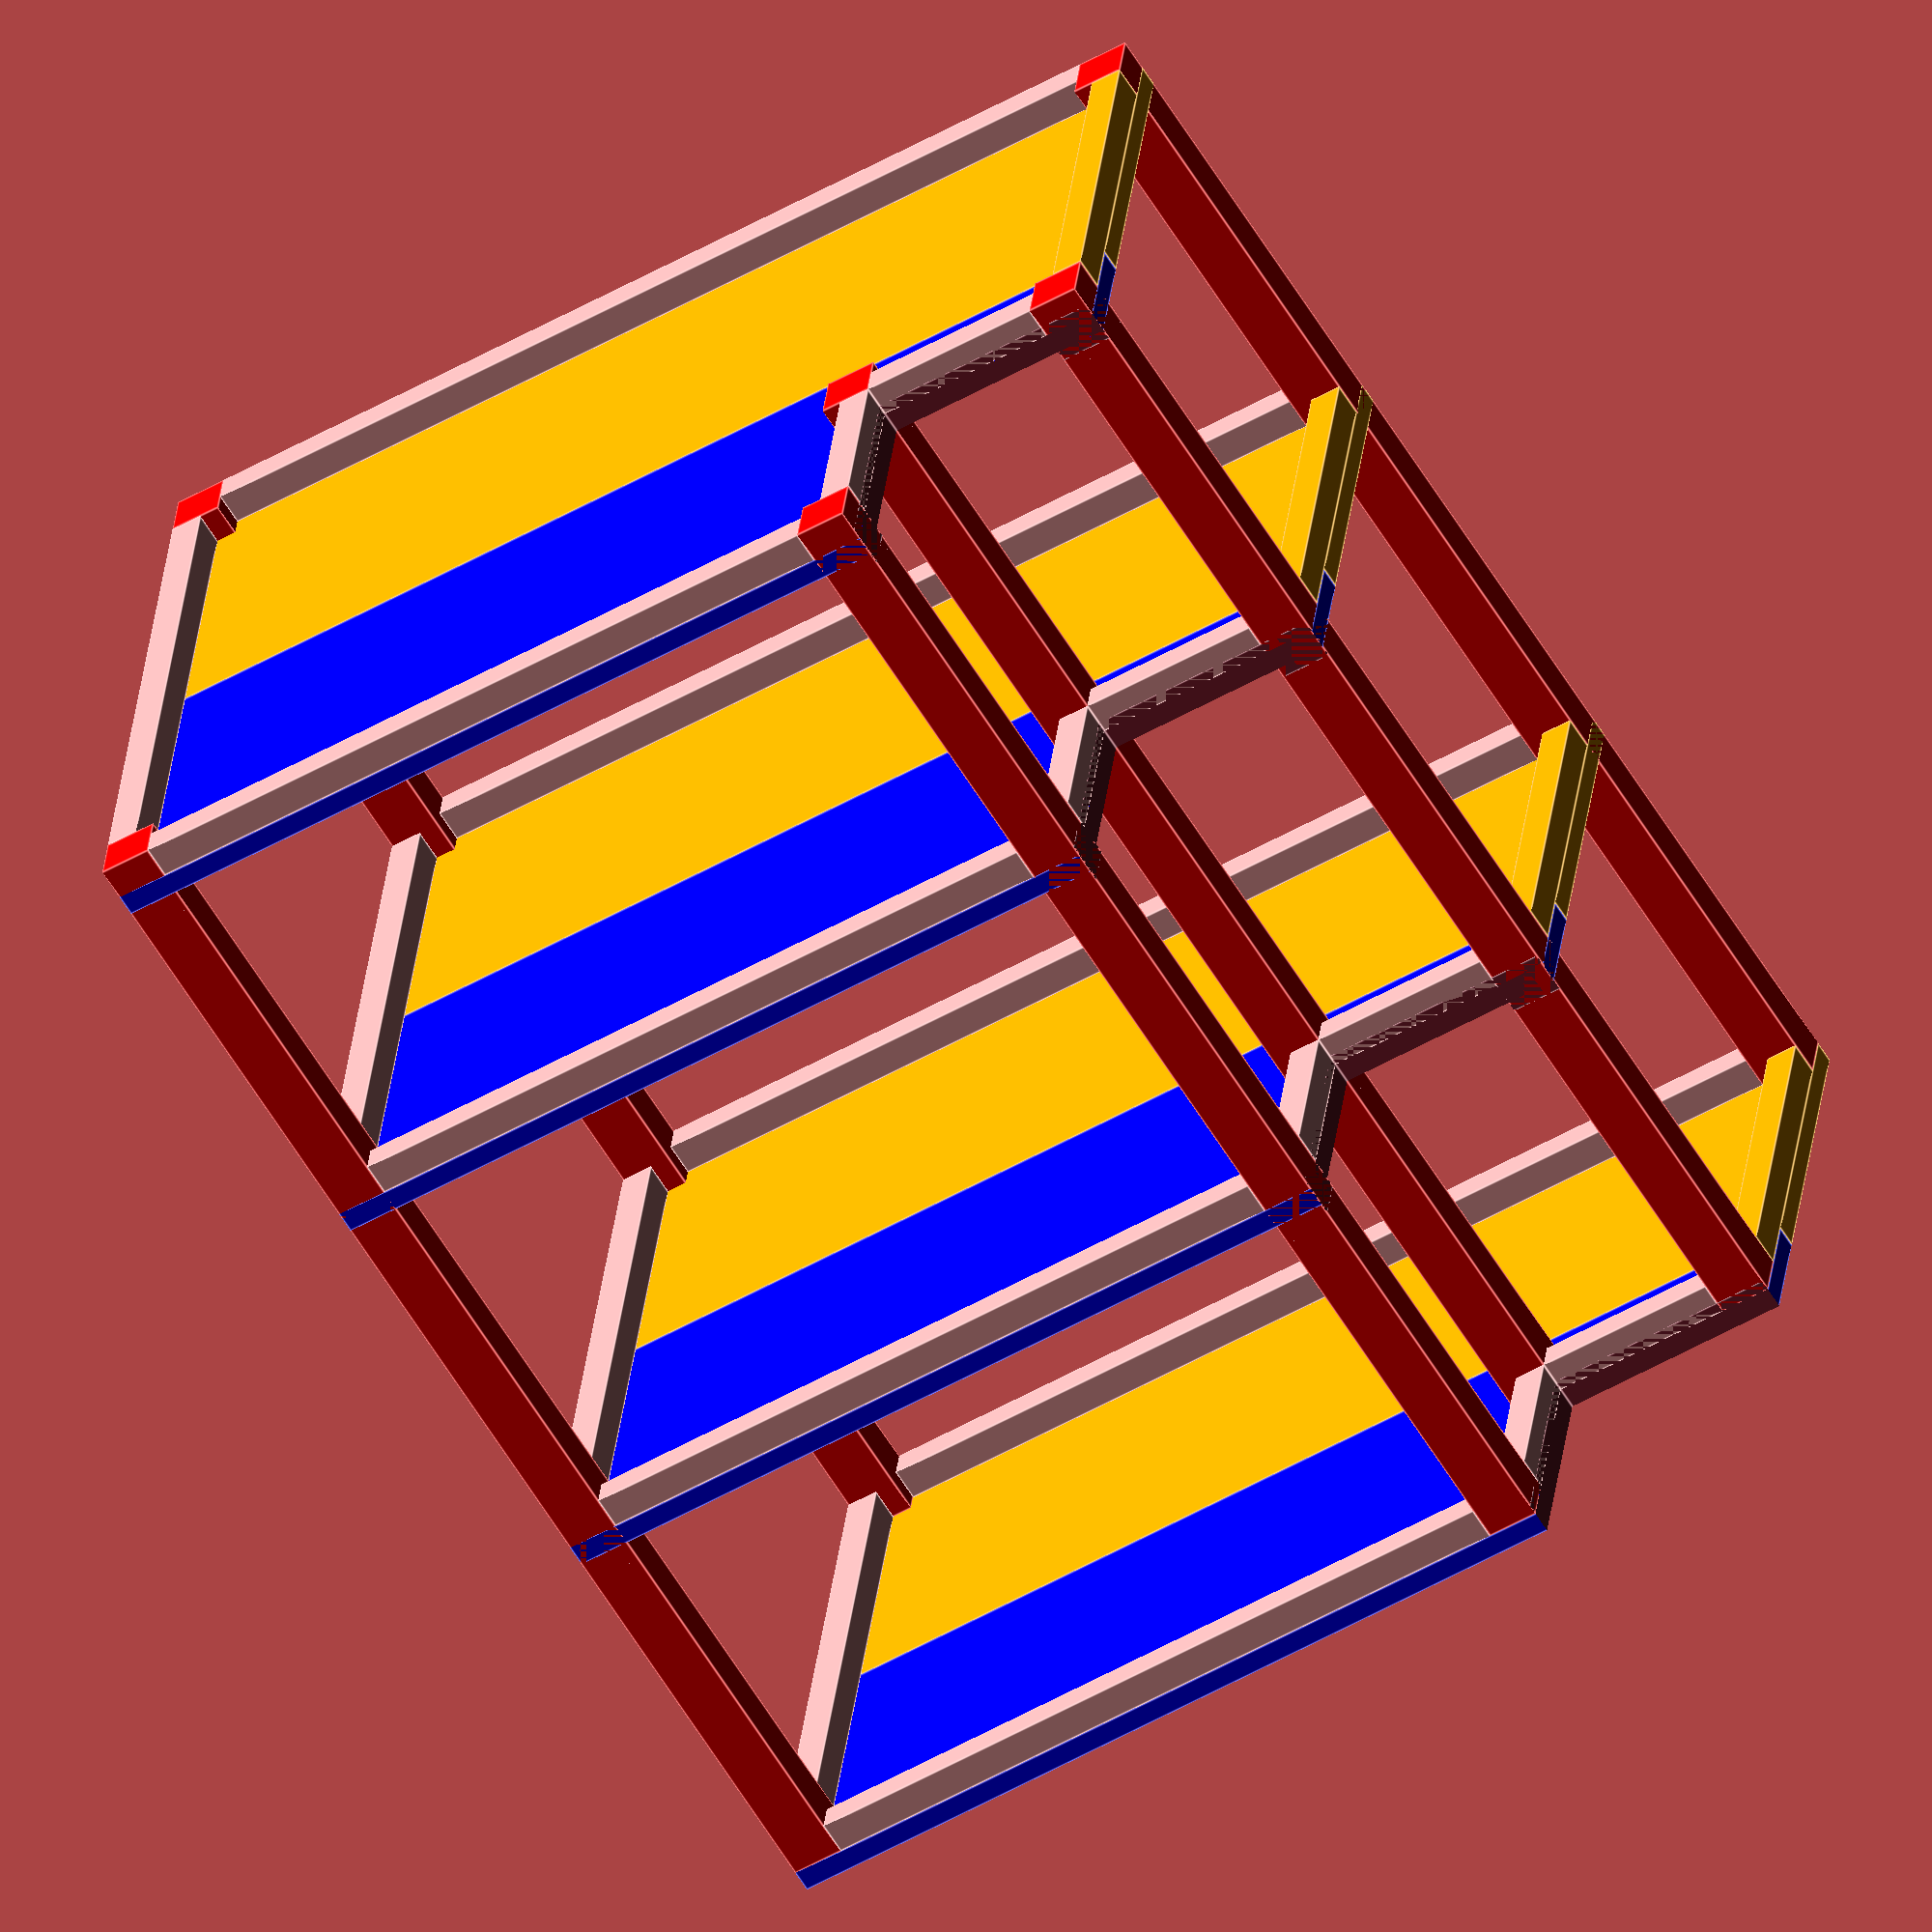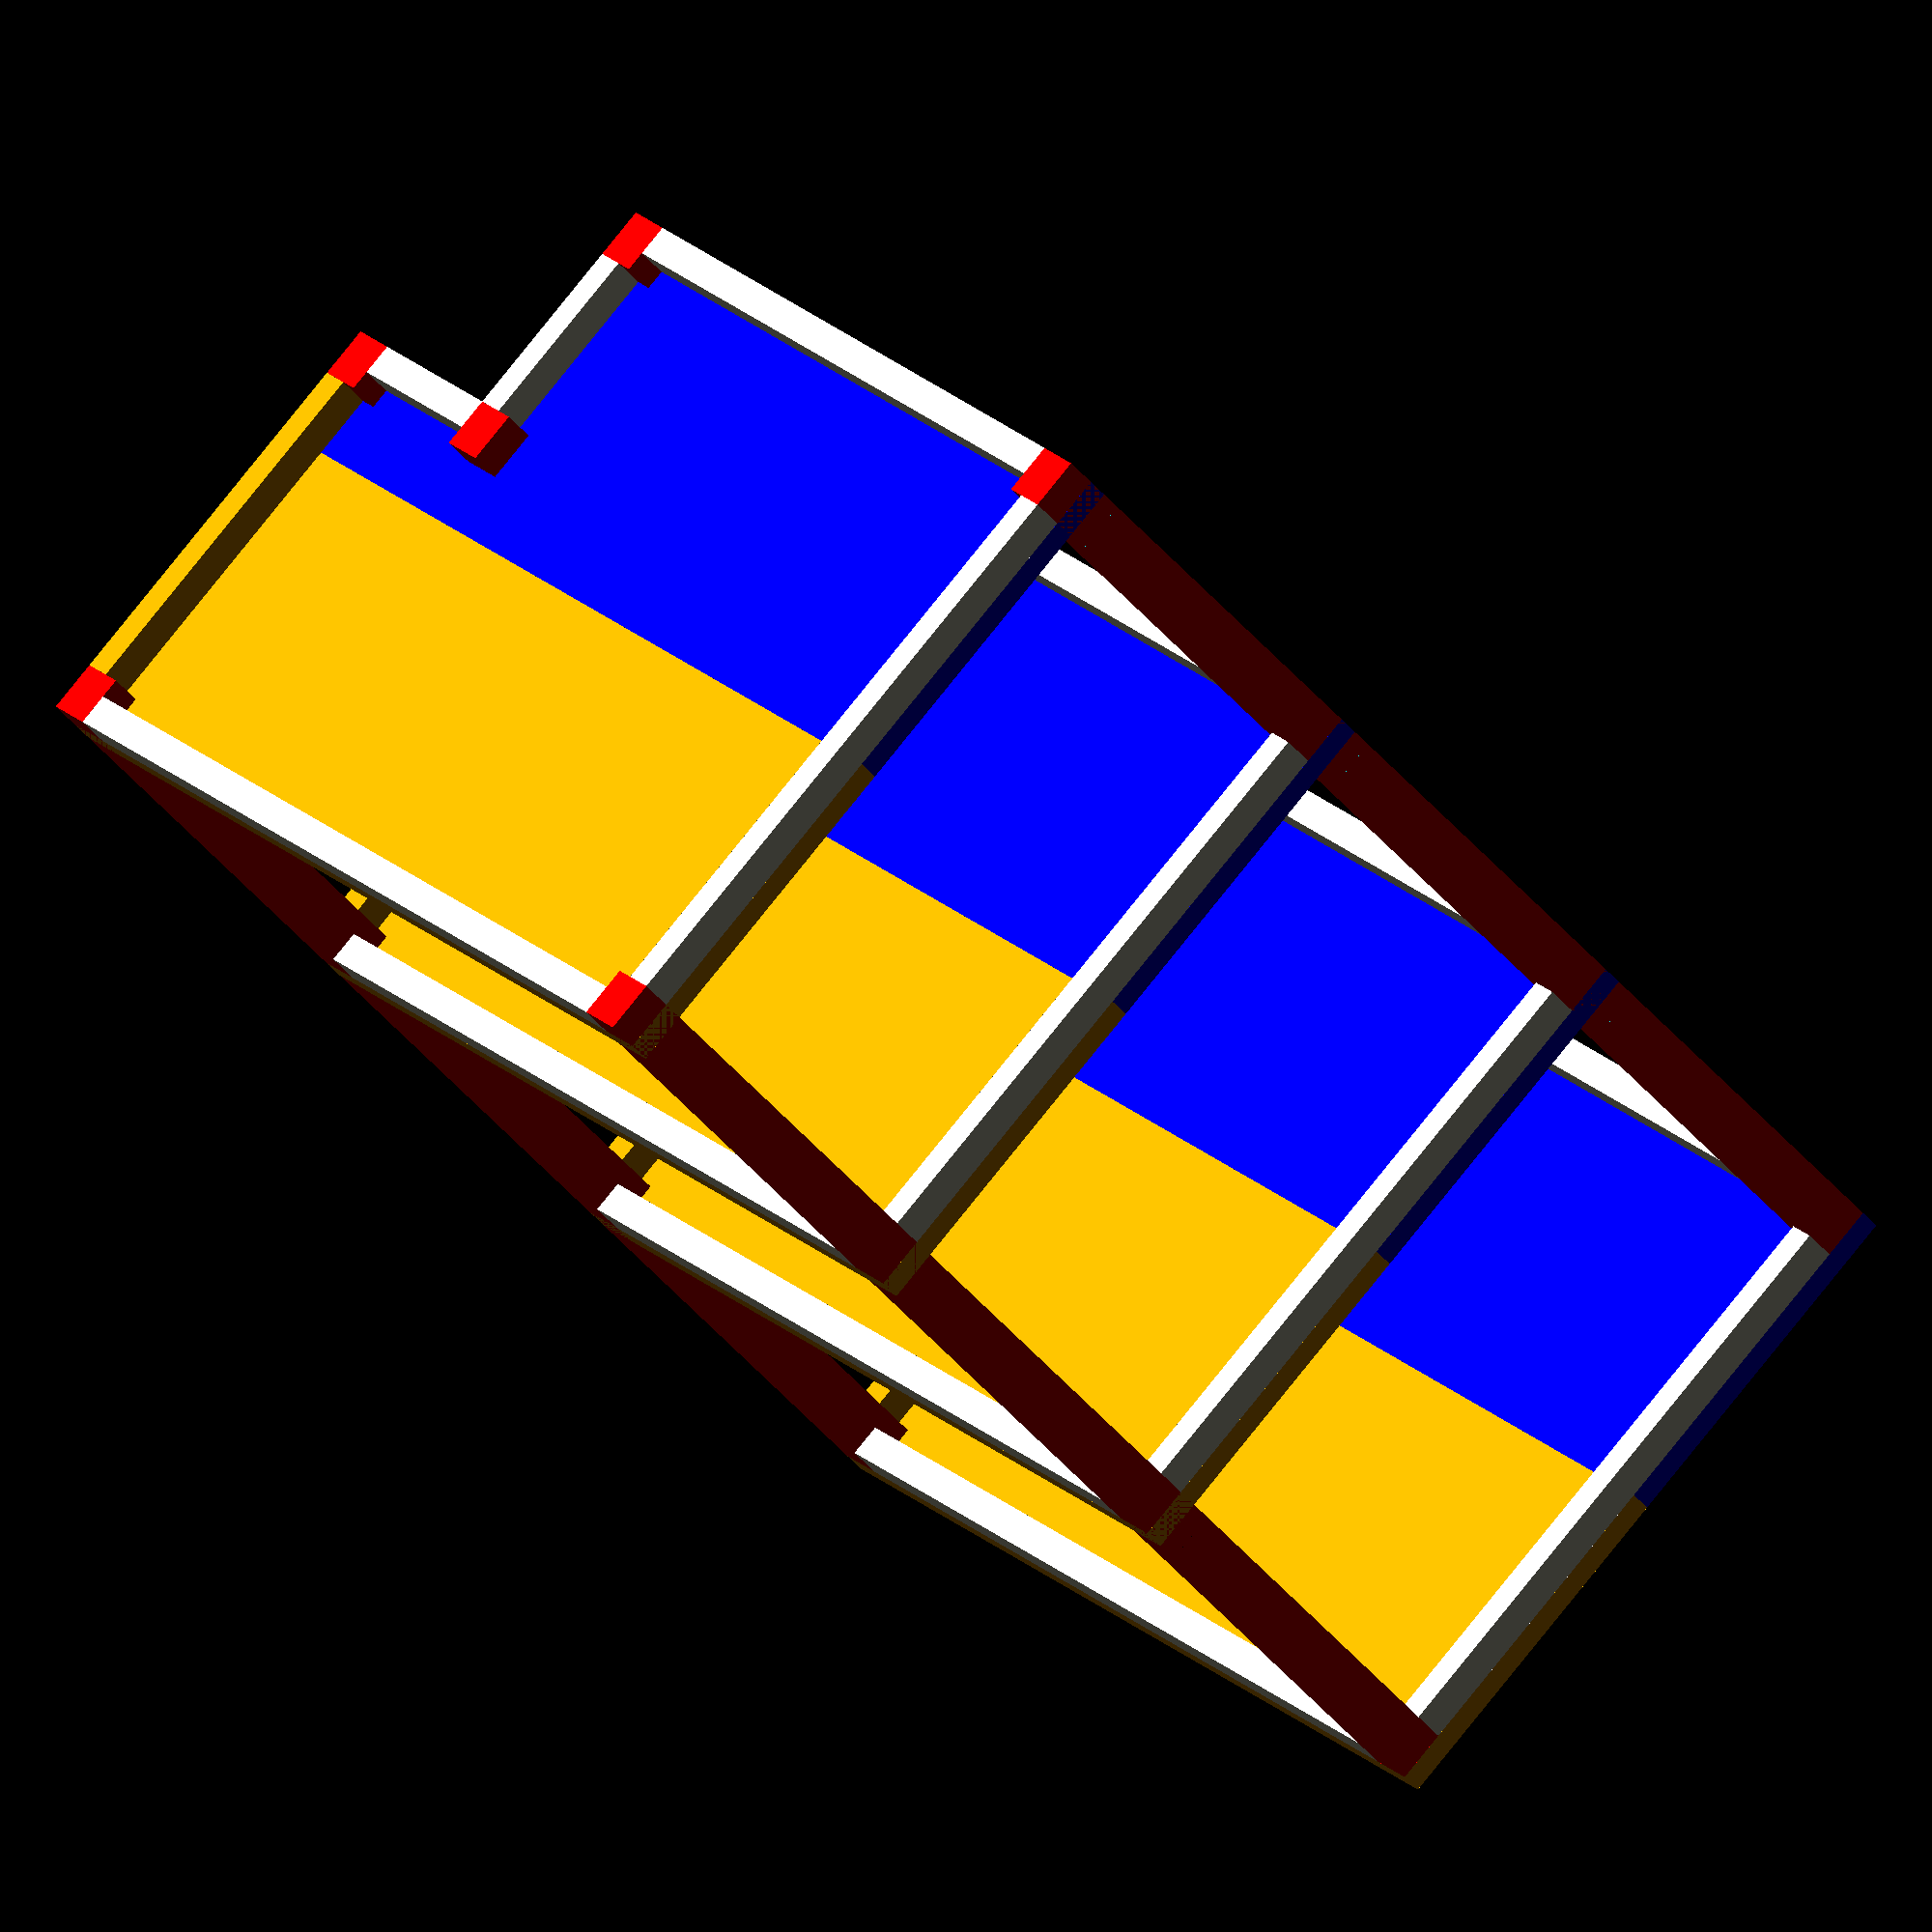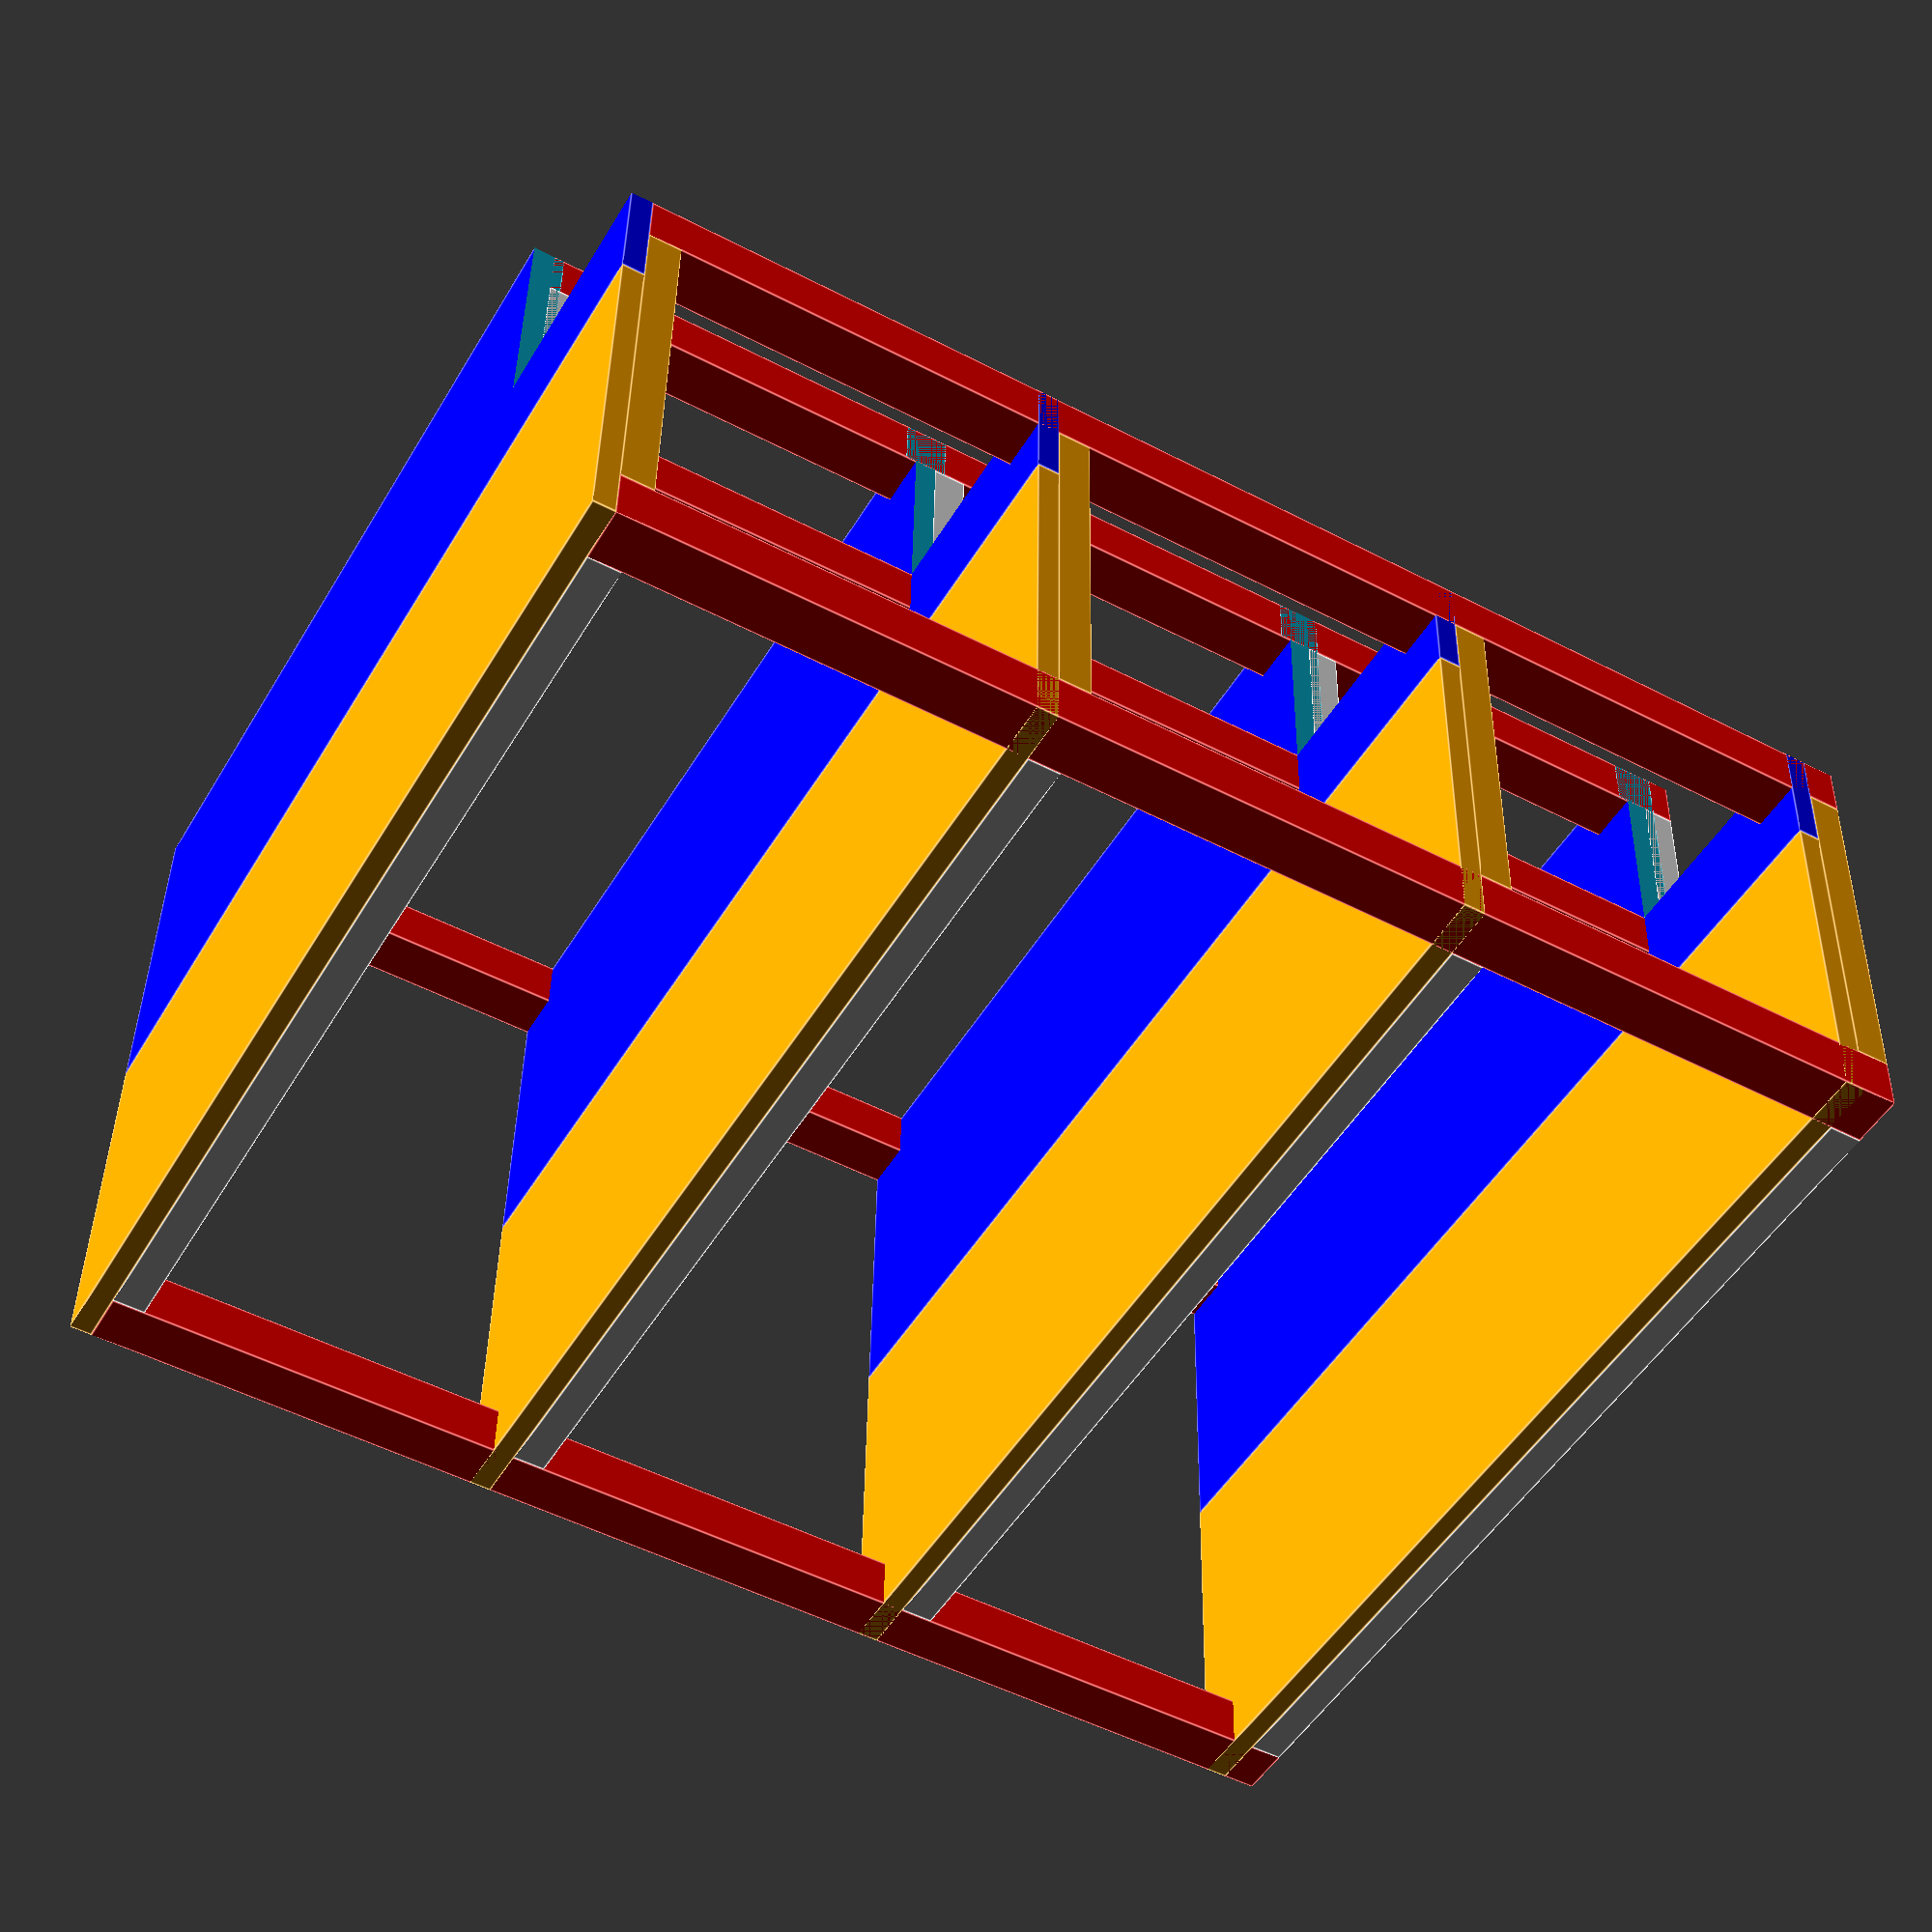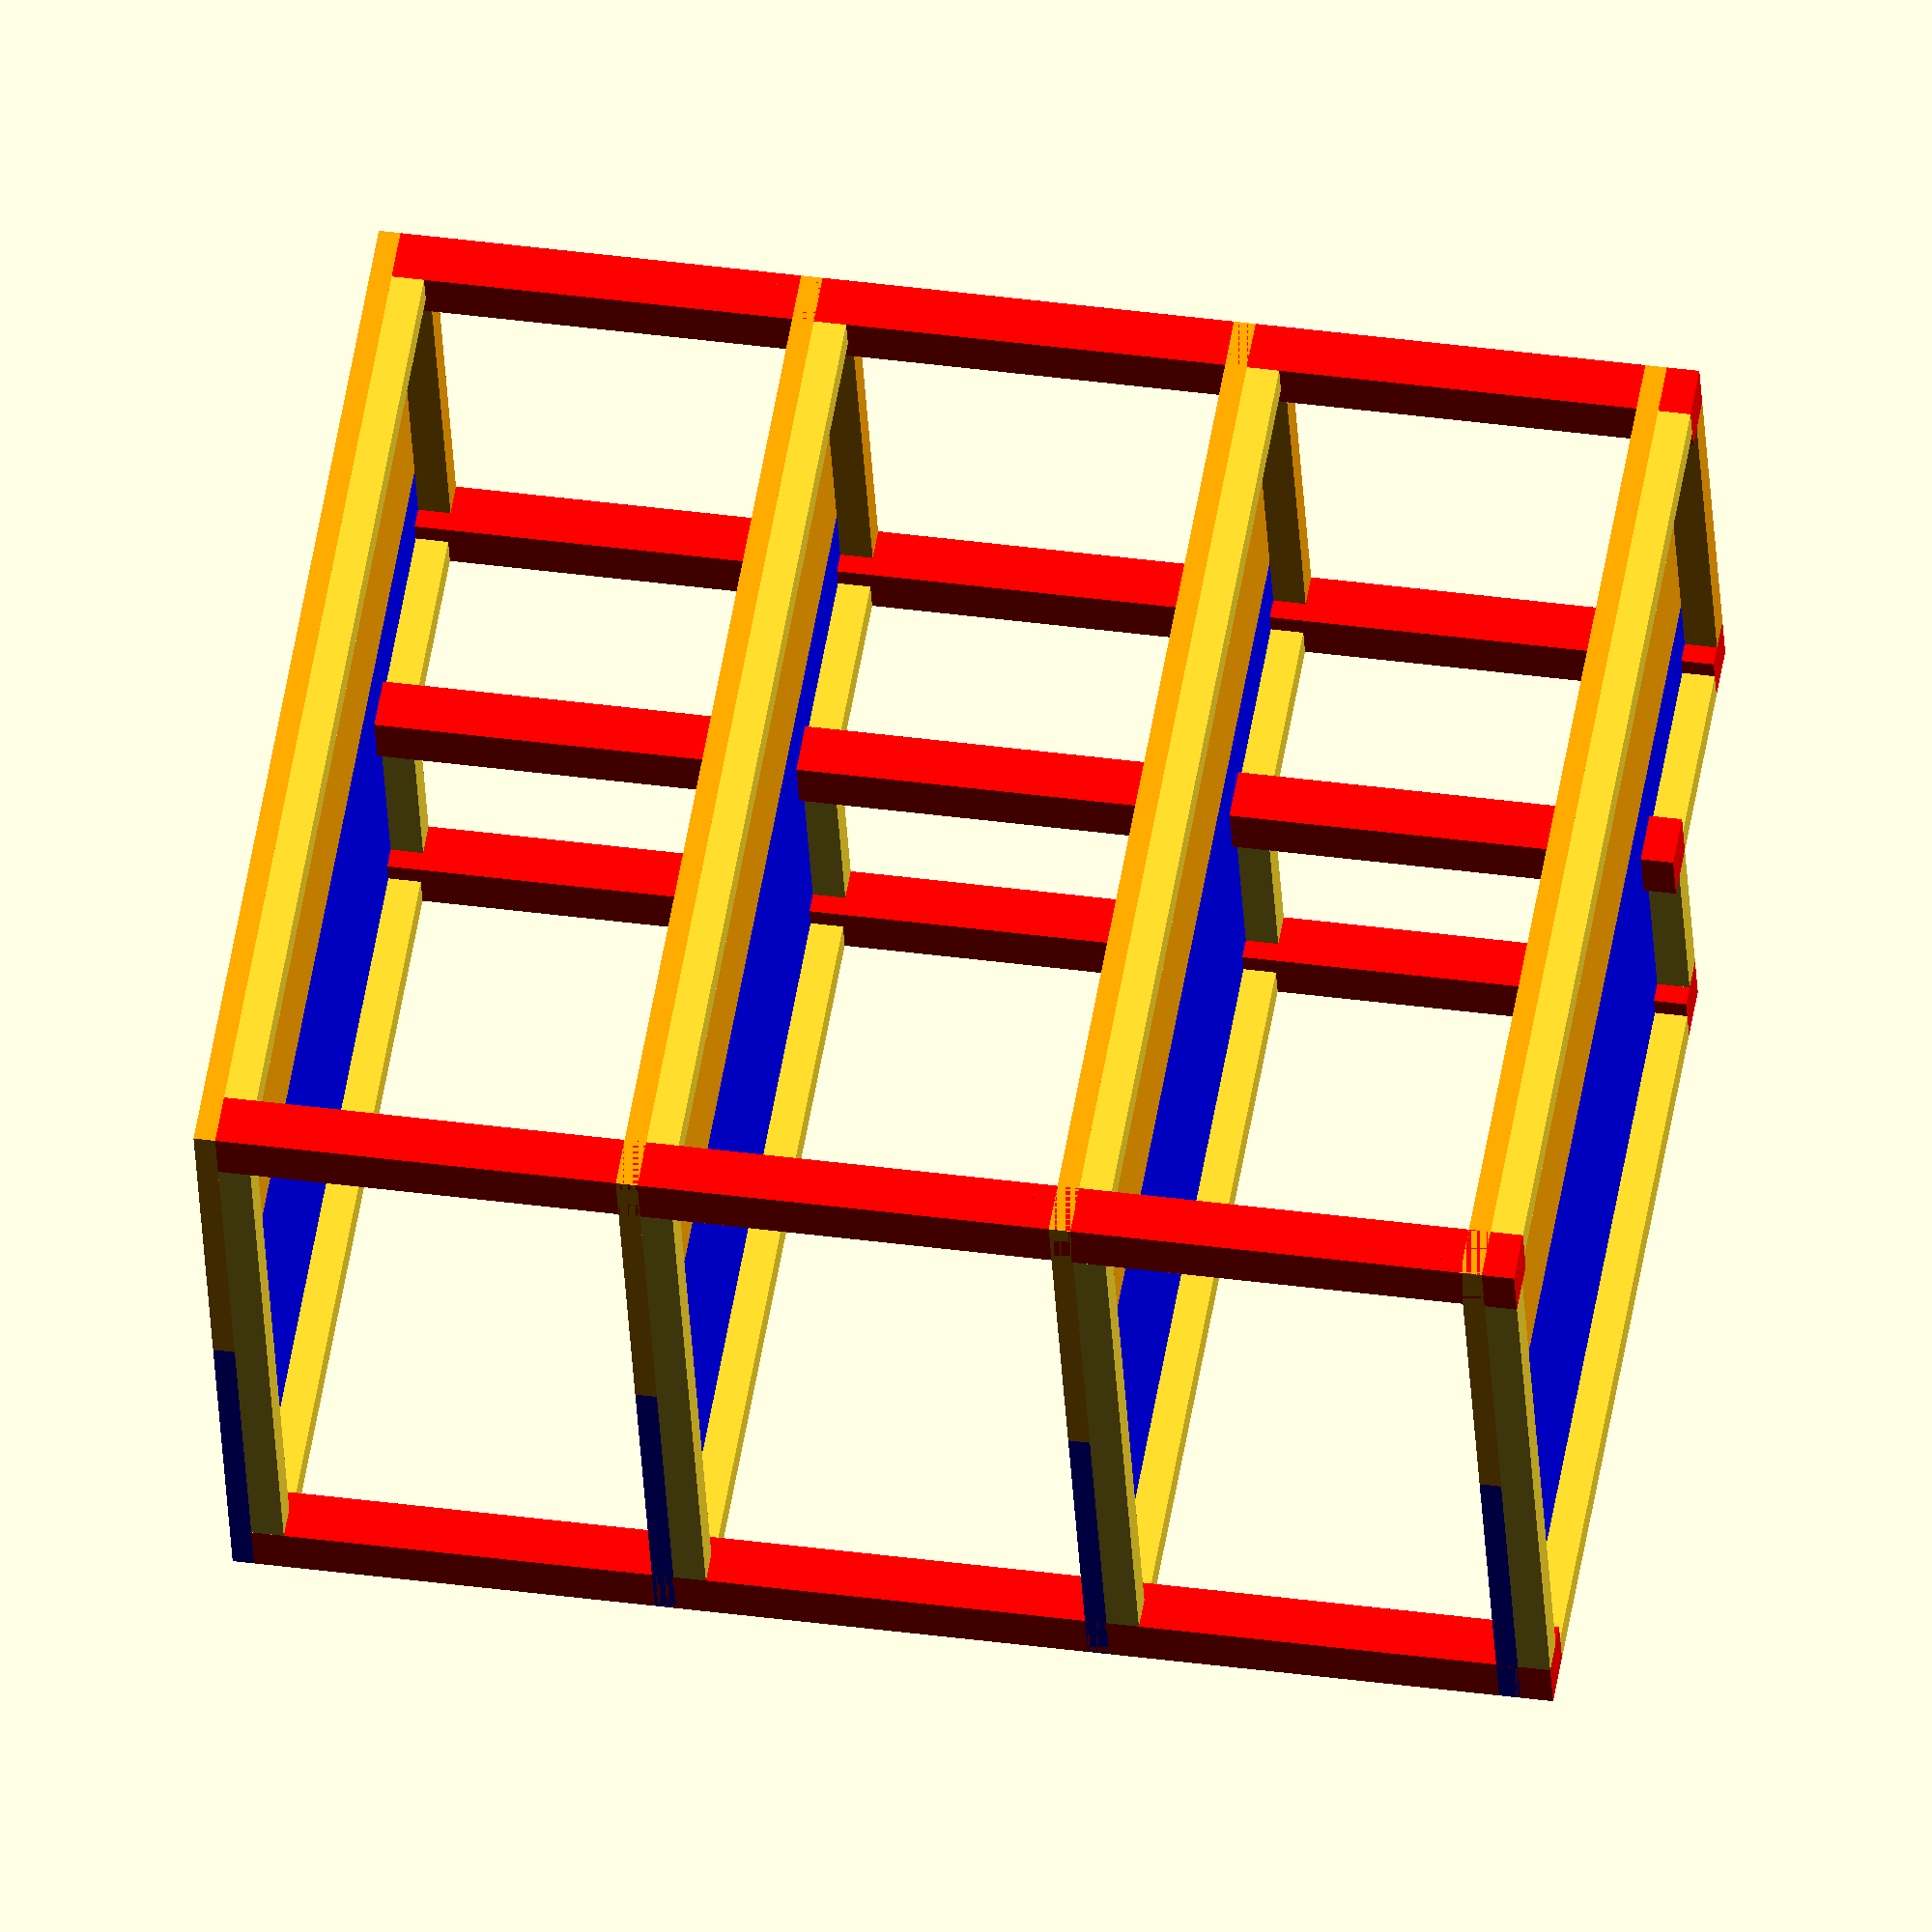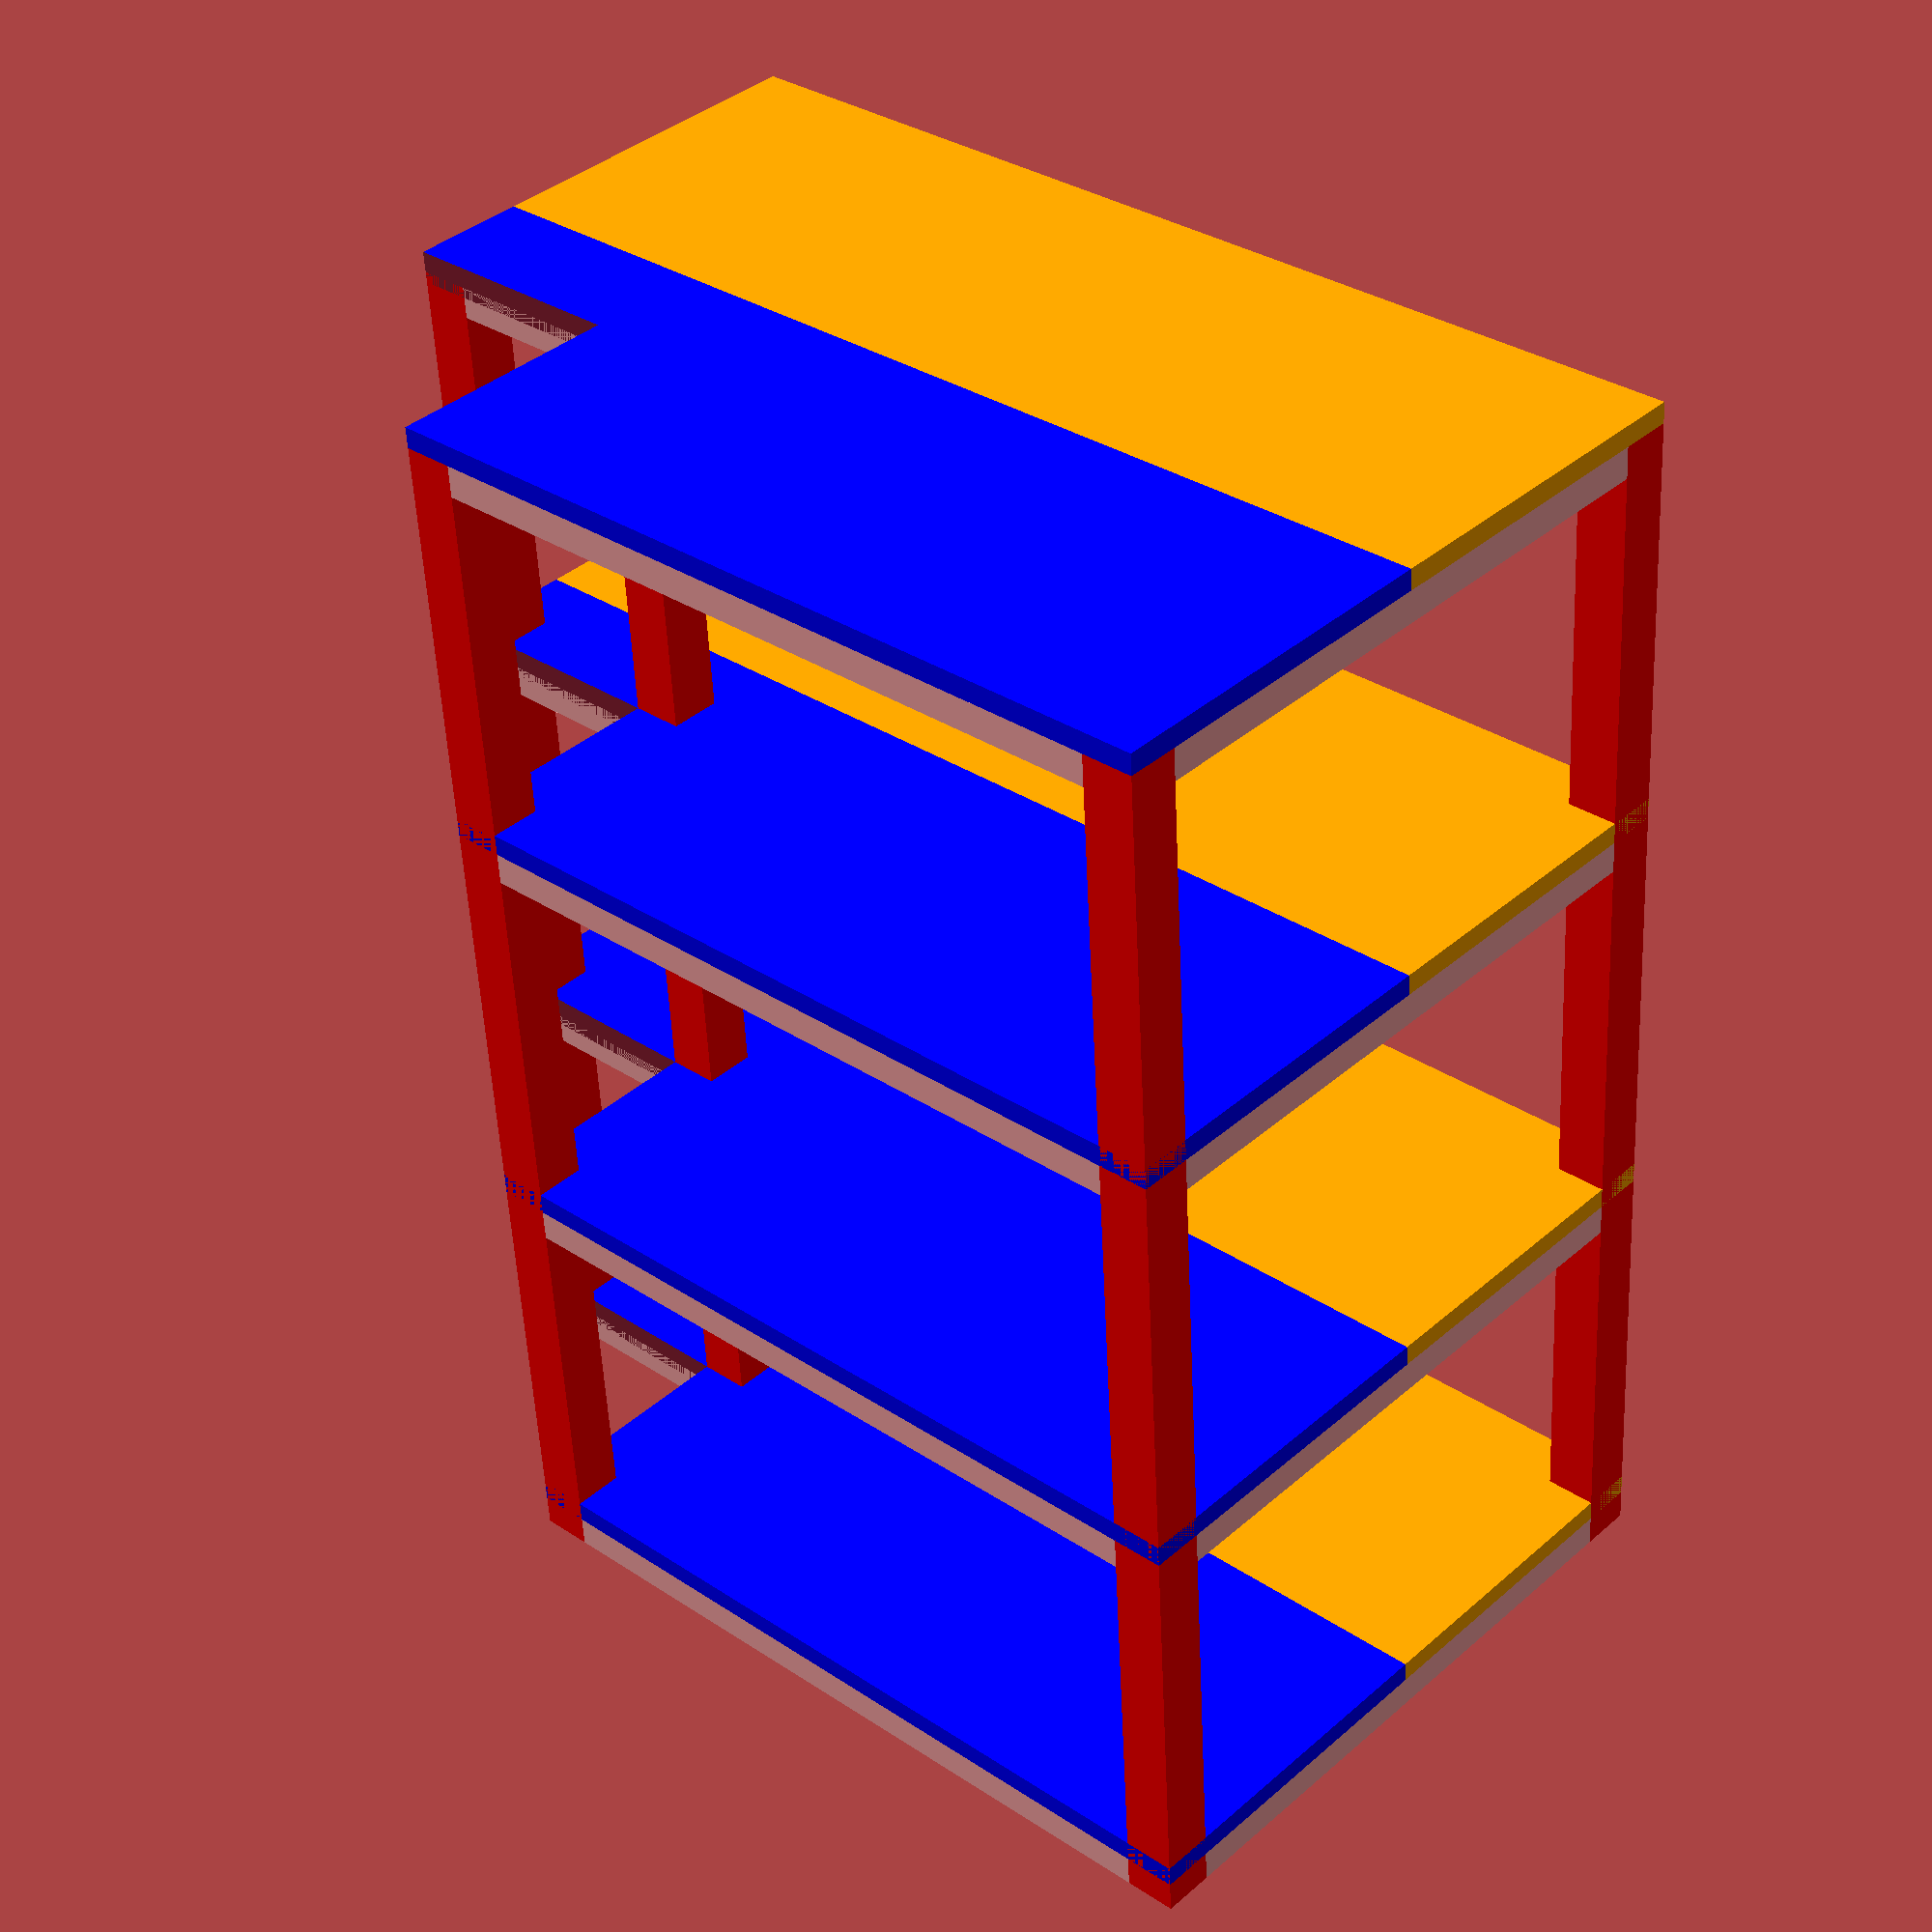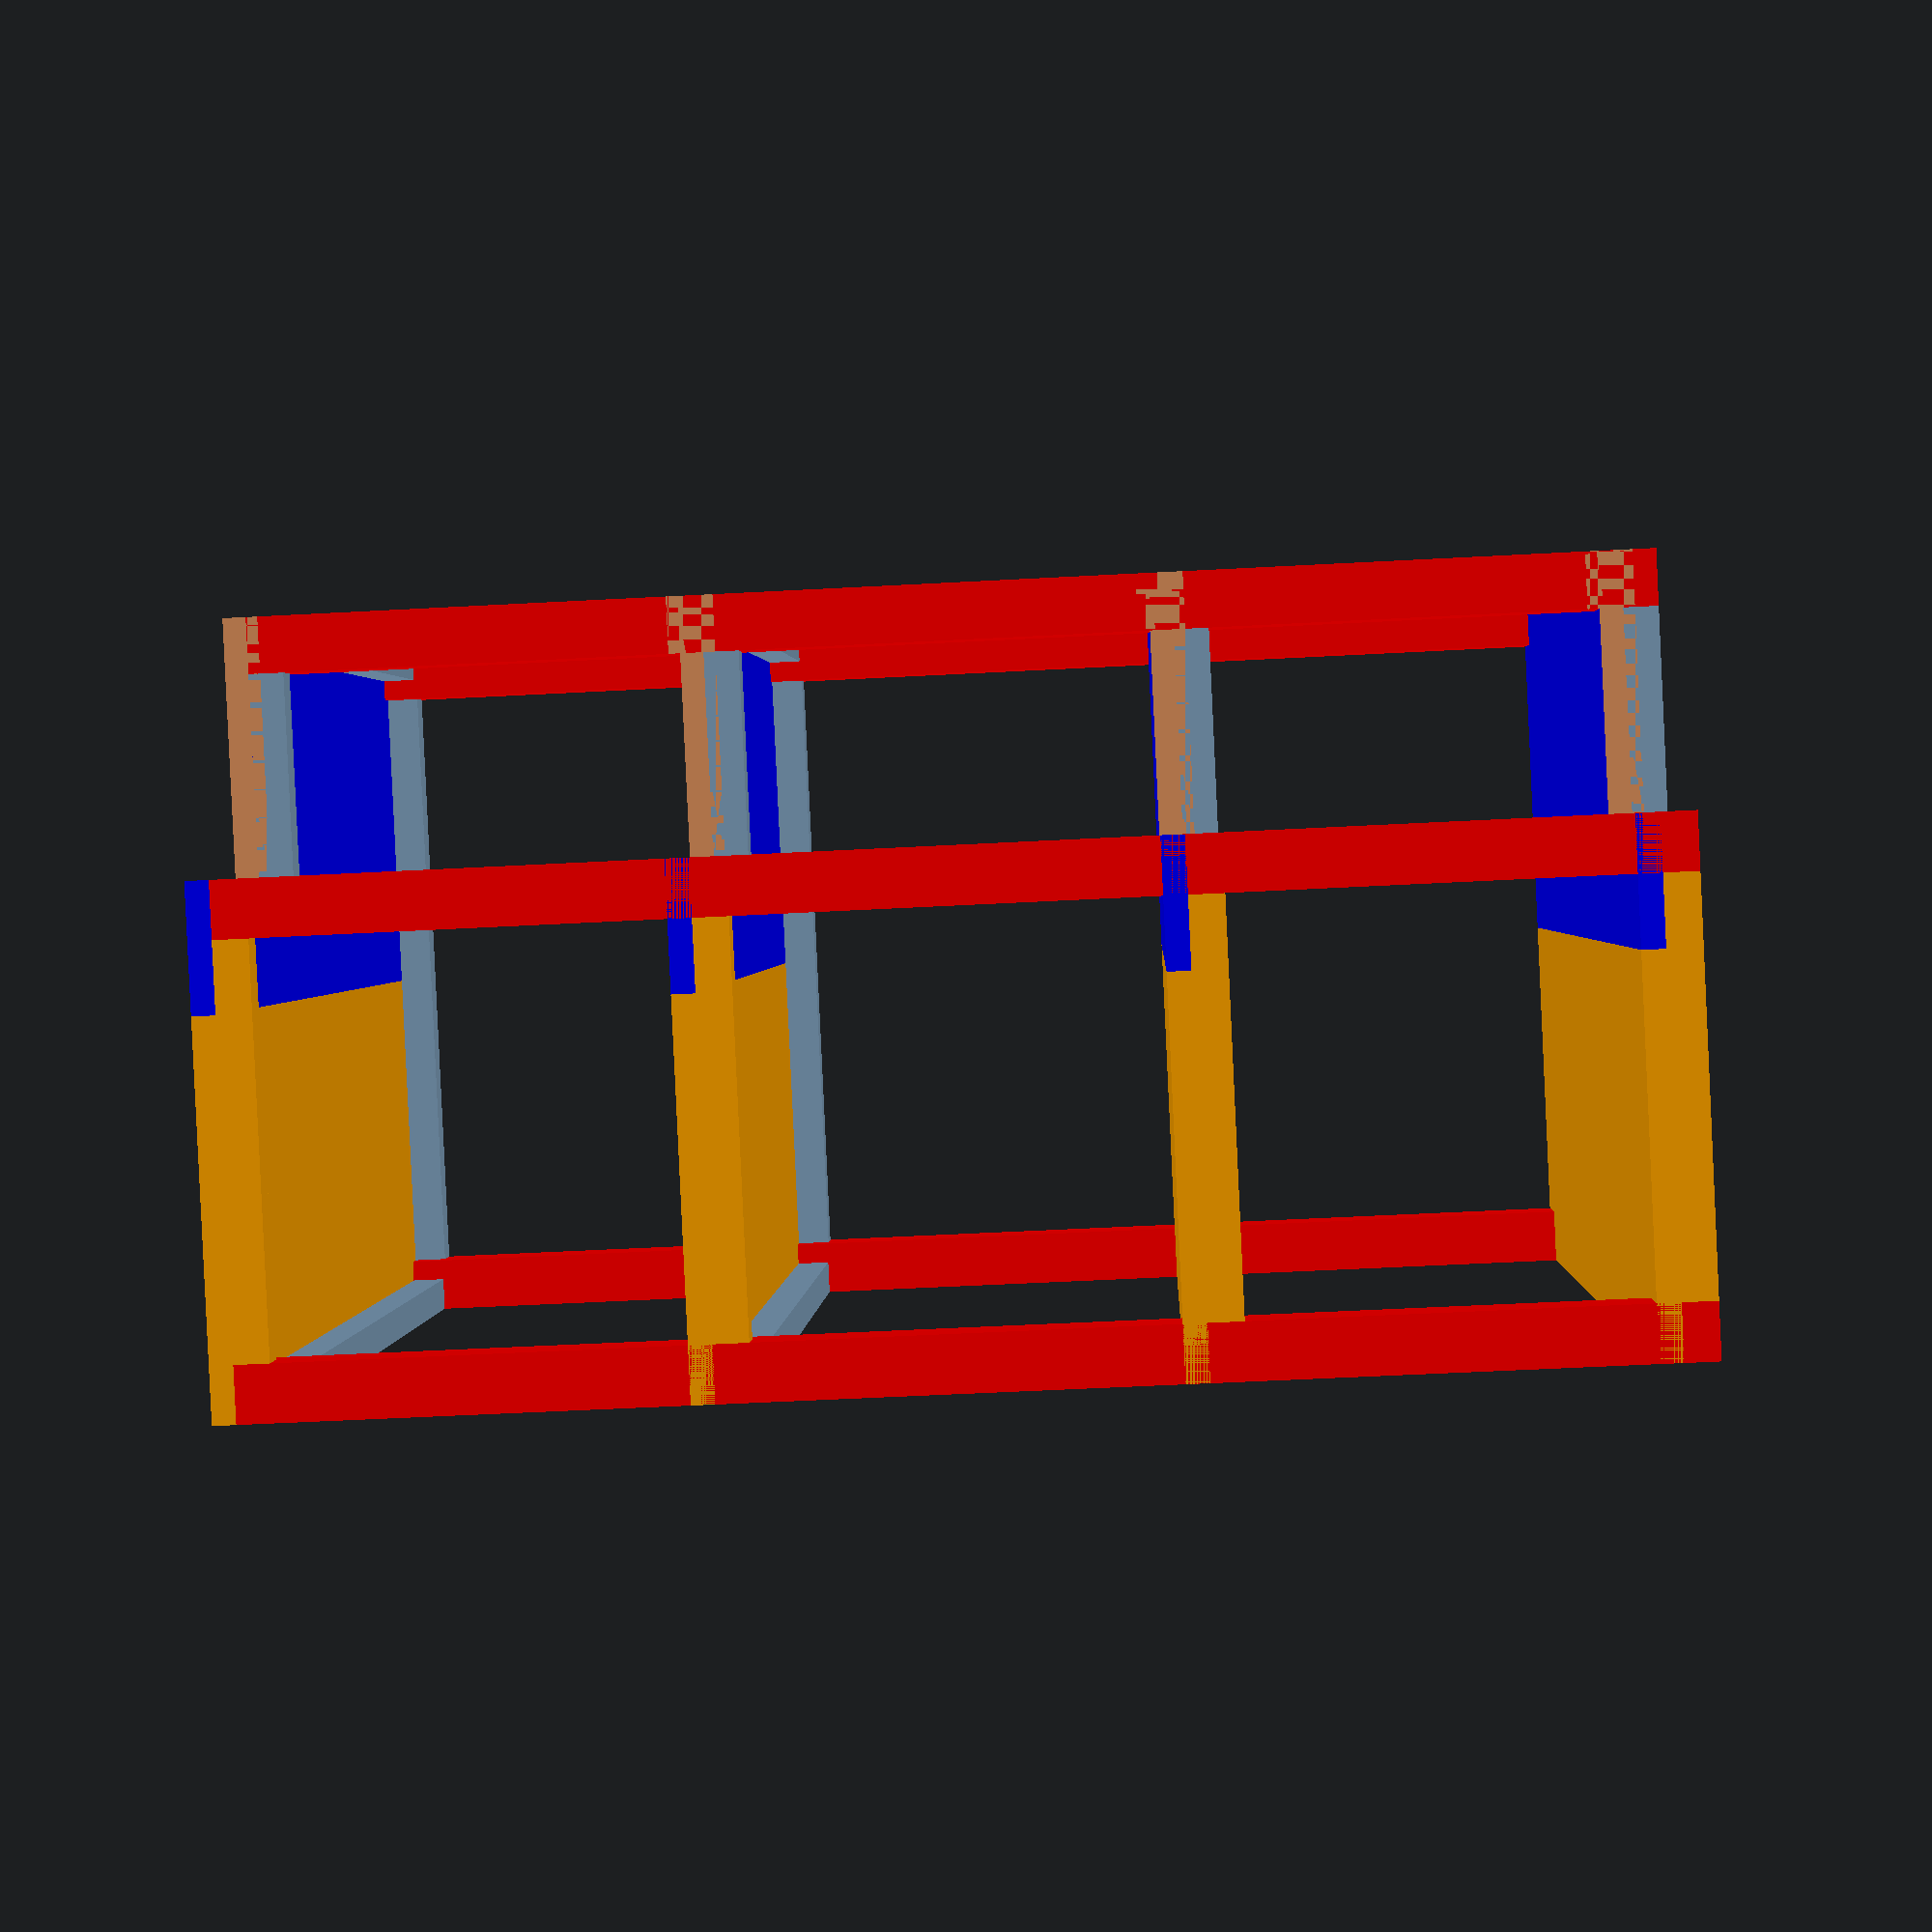
<openscad>
pane_thickness = 18;
pane_width = 300;
pane_length = 920;
total_height = 1100;

leg_thickness = 44;
support_thickness = 27;
leg_height = total_height - pane_thickness;

front_width = 920;
back_width = 675;
chimney_width = 245;
/* sides_width = 650; */
sides_width = 600;

chimney_support_length = (chimney_width-(2*leg_thickness));
back_support_length = (back_width-(1*leg_thickness));
front_support_length = (front_width-(2*leg_thickness));

middle_panes = 2; // number of panes between the first and the last


module leg() {
  color("red")
    cube([leg_thickness, leg_thickness, leg_height]);  
}

module legs() {
  // front left leg
  leg();
  // front right leg
  translate([front_width-leg_thickness, 0])
    leg();
  // bottom right leg
  translate([front_width-leg_thickness-chimney_support_length-leg_thickness, sides_width-leg_thickness])
    leg();
  // bottom left leg
  translate([0, sides_width-leg_thickness])
    leg();
  // chimney leg
  translate([front_width-leg_thickness-chimney_support_length-leg_thickness, sides_width-chimney_width])
    leg();
  // chimney side leg
  translate([front_width-leg_thickness, sides_width-chimney_width])
    leg();
}

module front_support() {
  translate([leg_thickness, 0, 0])
    cube([front_support_length, support_thickness, support_thickness]);
}

module back_support() {
  translate([leg_thickness,sides_width-support_thickness])
    cube([back_support_length, support_thickness, support_thickness]);
}

module left_side_support() {
  translate([0, leg_thickness, 0])
    cube([support_thickness, (sides_width-(2*leg_thickness)), support_thickness]);
}

module right_side_support() {
color("orange")
  translate([front_width-support_thickness, 0])
    translate([0, leg_thickness, 0])
      cube([support_thickness, (sides_width-(leg_thickness)-chimney_width), support_thickness]);
}

module chimney_right_support() {
  translate([front_width-leg_thickness-chimney_support_length-support_thickness, sides_width-chimney_width+leg_thickness])
    cube([support_thickness, chimney_support_length, support_thickness]);
}

module chimney_front_support() {
  translate([front_width-chimney_support_length-leg_thickness, sides_width-chimney_width+(leg_thickness-support_thickness)])
    cube([chimney_support_length, support_thickness, support_thickness]);
}

module supports() {
  front_support();
  back_support();
  left_side_support();
  right_side_support();
  chimney_right_support();
  chimney_front_support();
}

module pane() {
  color("orange")
    cube([pane_length, pane_width, pane_thickness]);
}

module top_pane() {
  pane();
  translate([0, pane_width, 0])
    difference(){
      color("blue")
      pane();
      translate([pane_length-chimney_width+leg_thickness, pane_width-chimney_width+leg_thickness, -pane_thickness/2])
        // overcut by 50 to avoid rendering issue
        cube([chimney_width-leg_thickness+50, chimney_width-leg_thickness+50, pane_thickness*2]);
    }
}

module leg_cut() {
  // overcut by 50 to avoid rendering issue
  cube([leg_thickness, leg_thickness, pane_thickness*2]);
}

module pane_leg_cuts() {
  color("black")
    leg_cut();
  translate([front_width-leg_thickness, 0])
    leg_cut();
  // bottom right leg
  translate([front_width-leg_thickness-chimney_support_length-leg_thickness, sides_width-leg_thickness])
    leg_cut();
  // bottom left leg
  translate([0, sides_width-leg_thickness])
    leg_cut();
  // chimney leg
  translate([front_width-leg_thickness-chimney_support_length-leg_thickness, sides_width-chimney_width])
    leg_cut();
  // chimney side leg
  translate([front_width-leg_thickness, sides_width-chimney_width])
    leg_cut();
}

legs();
// ground support
supports();
// middle support
translate([0, 0, leg_height*1/(middle_panes+1)-pane_thickness])
  supports();
// middle support
translate([0, 0, leg_height*2/(middle_panes+1)-pane_thickness])
  supports();
// top support
translate([0, 0, leg_height-support_thickness])
  supports();

// ground pane
translate([0, 0, support_thickness])
  difference(){
    top_pane();
    pane_leg_cuts();
  }

// middle pane
translate([0, 0, (leg_height*1/(middle_panes+1))+(support_thickness*1/(middle_panes+1))])
  difference(){
    top_pane();
    pane_leg_cuts();
  }
// middle pane
translate([0, 0, (leg_height*2/(middle_panes+1))+(support_thickness*1/(middle_panes+1))])
  difference(){
    top_pane();
    pane_leg_cuts();
  }
// top pane
translate([0, 0, total_height-pane_thickness])
  top_pane();


</openscad>
<views>
elev=63.1 azim=173.0 roll=211.7 proj=o view=edges
elev=225.3 azim=128.4 roll=323.1 proj=o view=solid
elev=231.0 azim=181.7 roll=119.6 proj=p view=edges
elev=143.0 azim=17.9 roll=80.0 proj=o view=wireframe
elev=234.3 azim=42.5 roll=177.2 proj=p view=solid
elev=230.9 azim=232.3 roll=86.6 proj=p view=wireframe
</views>
